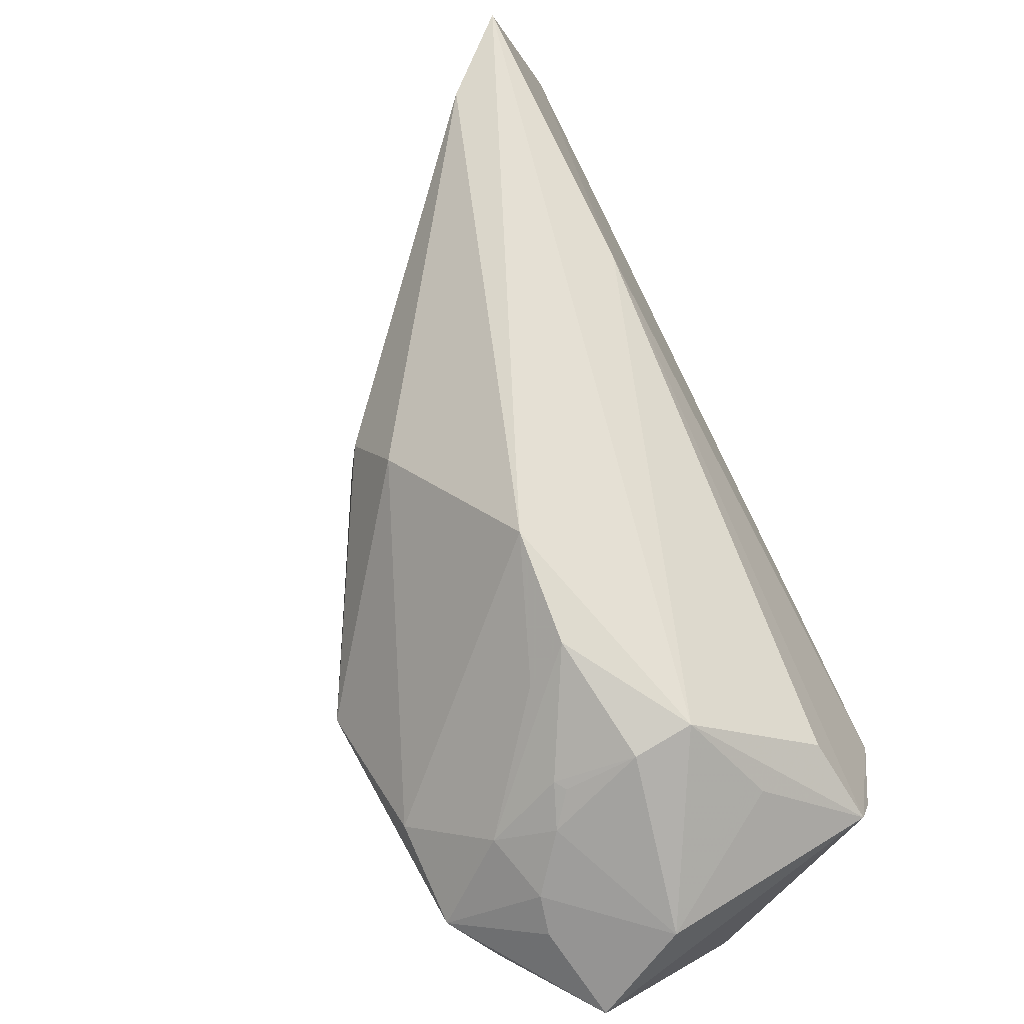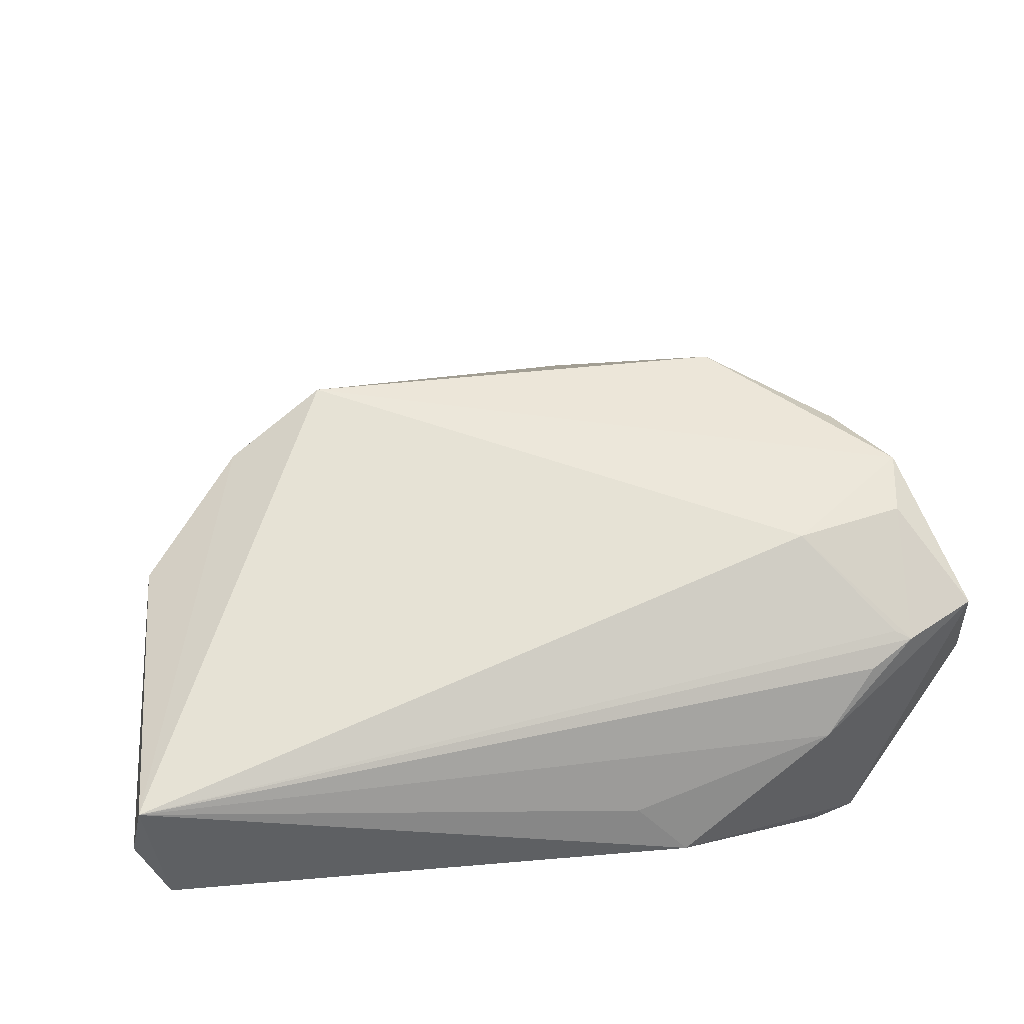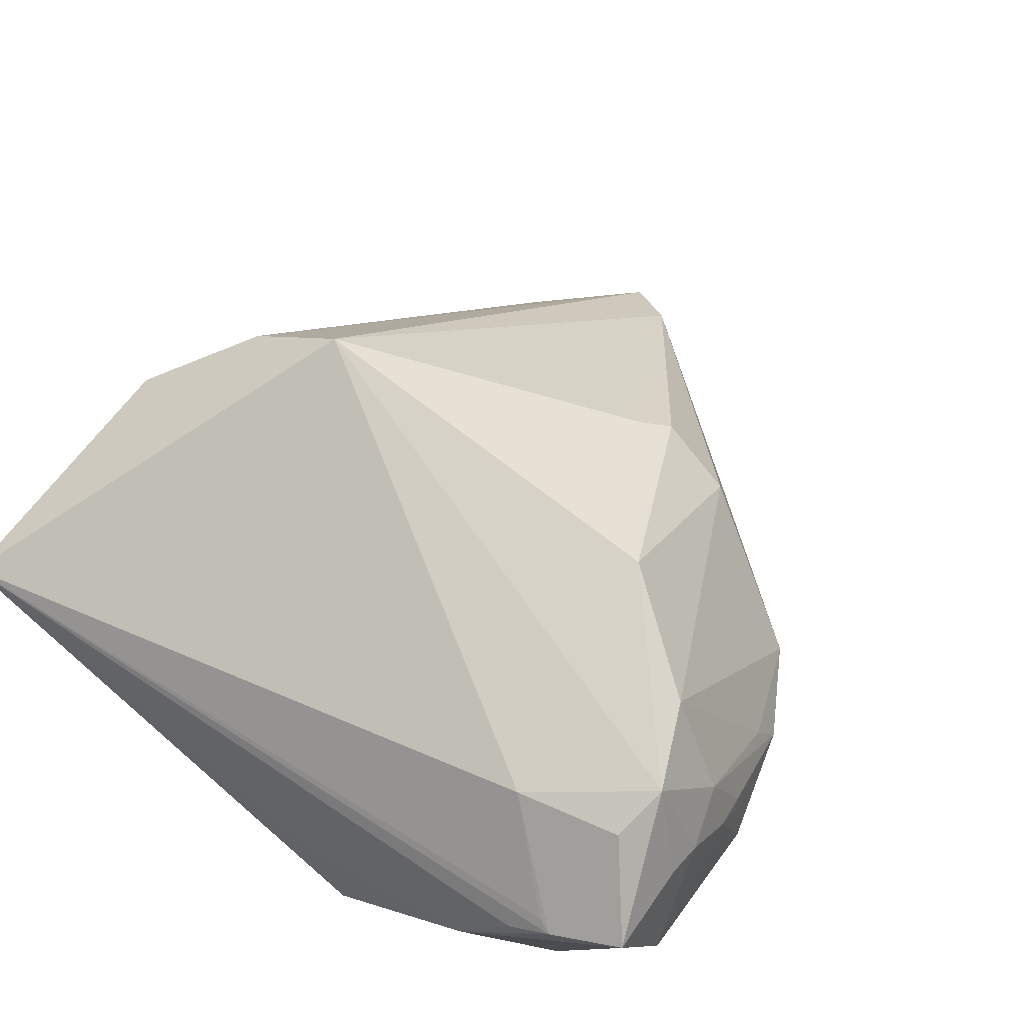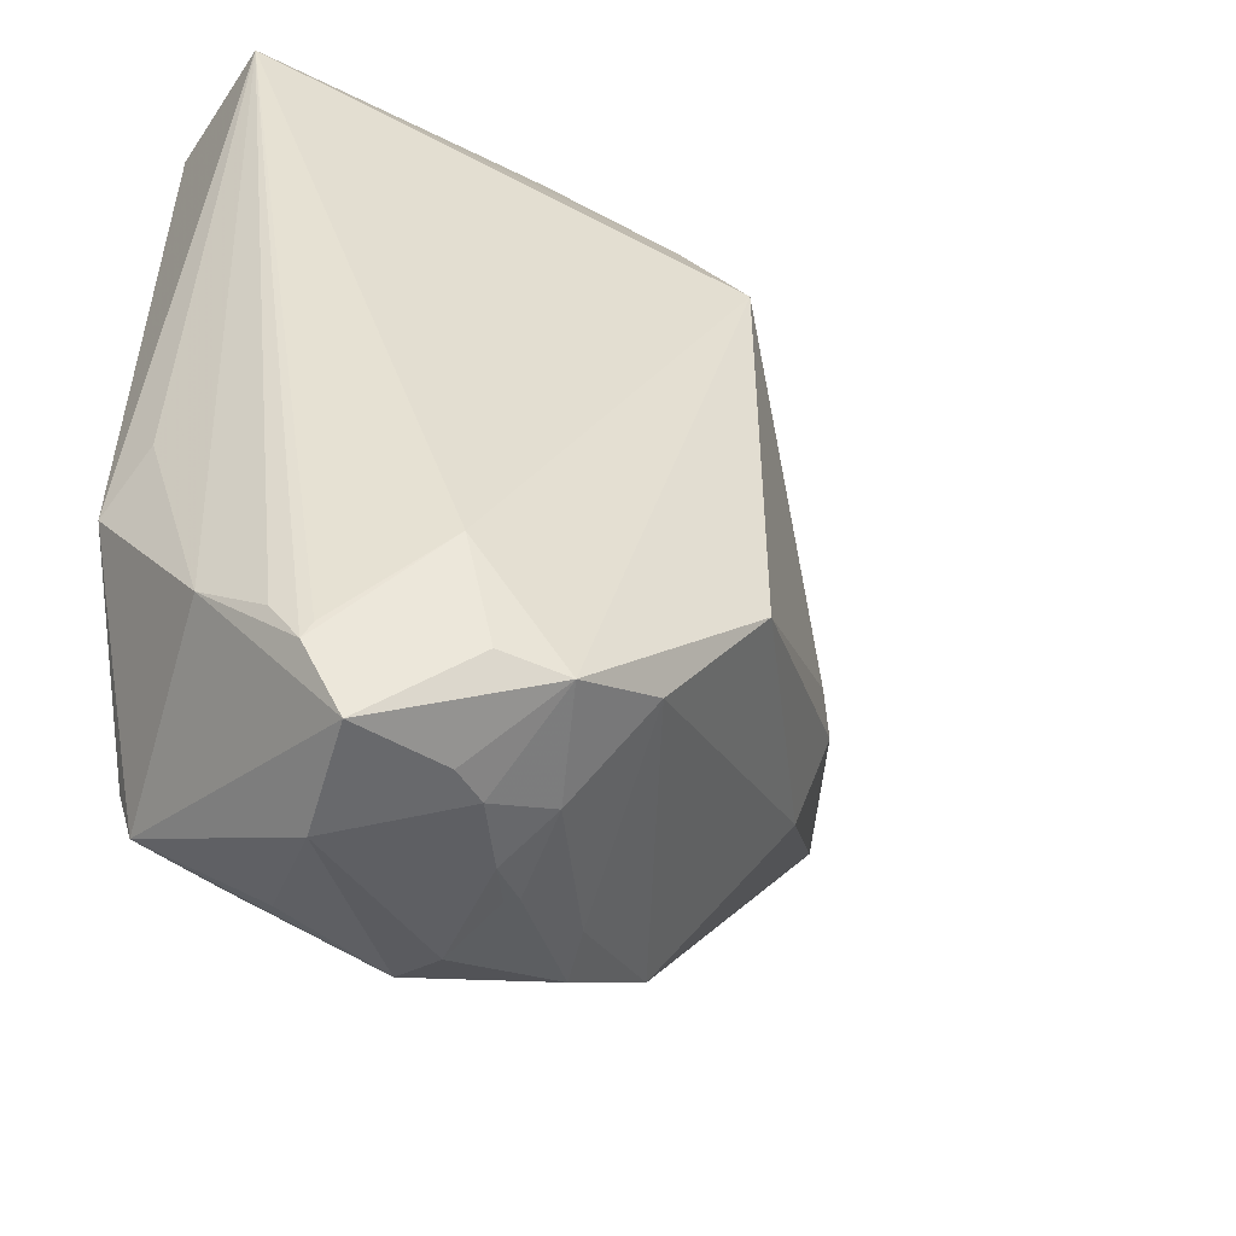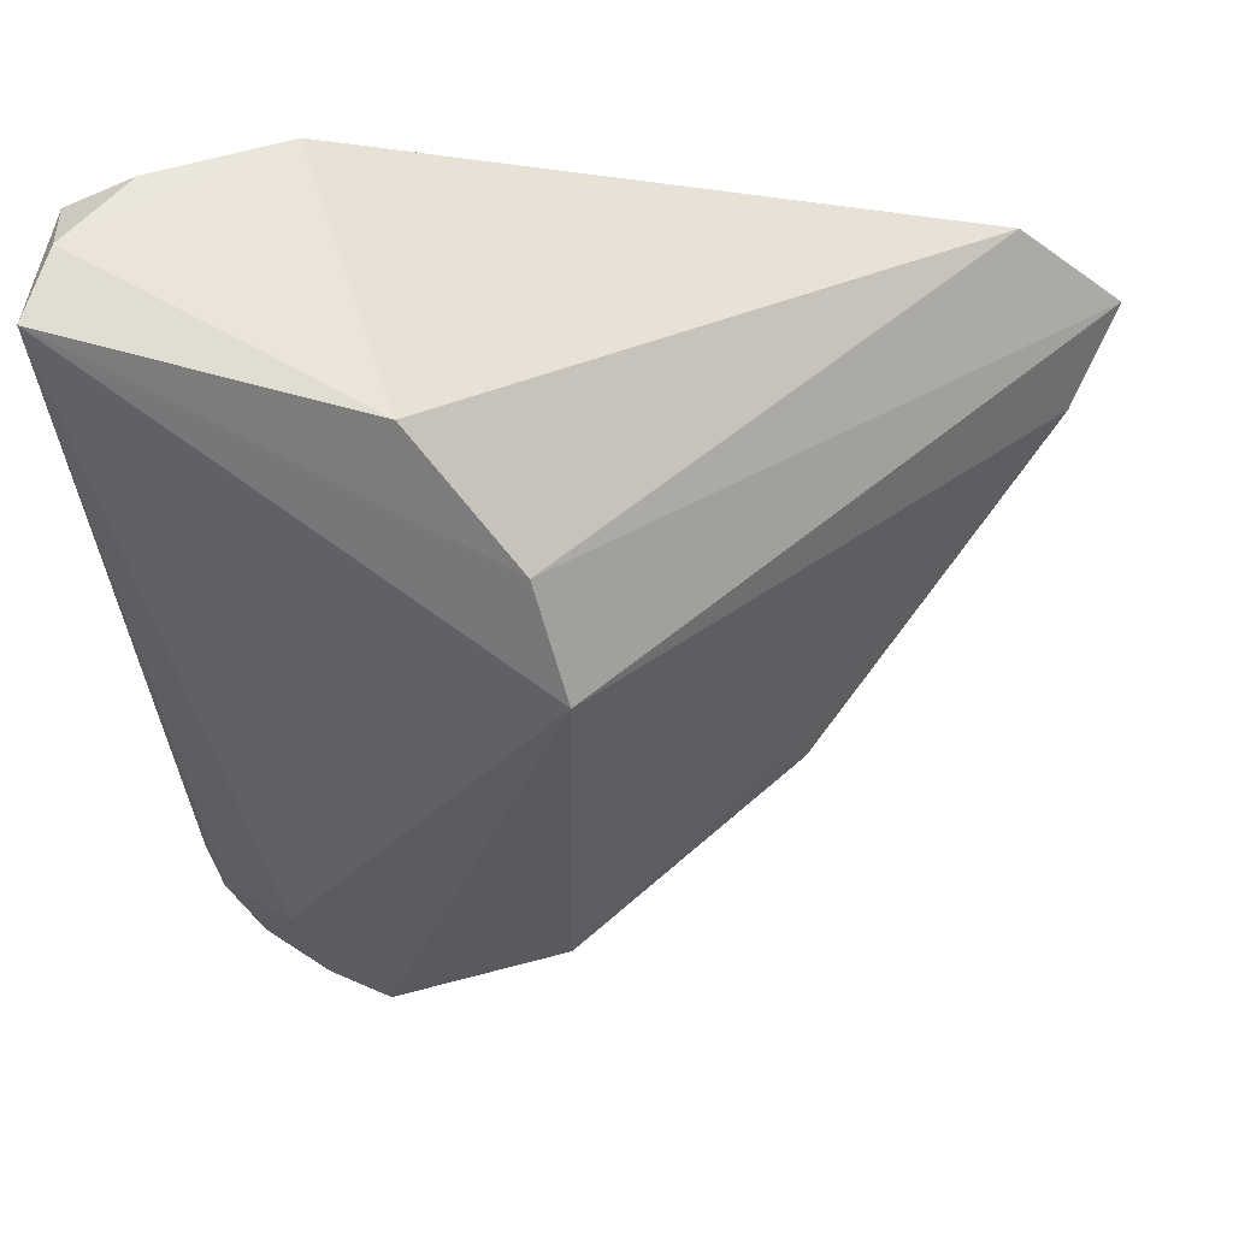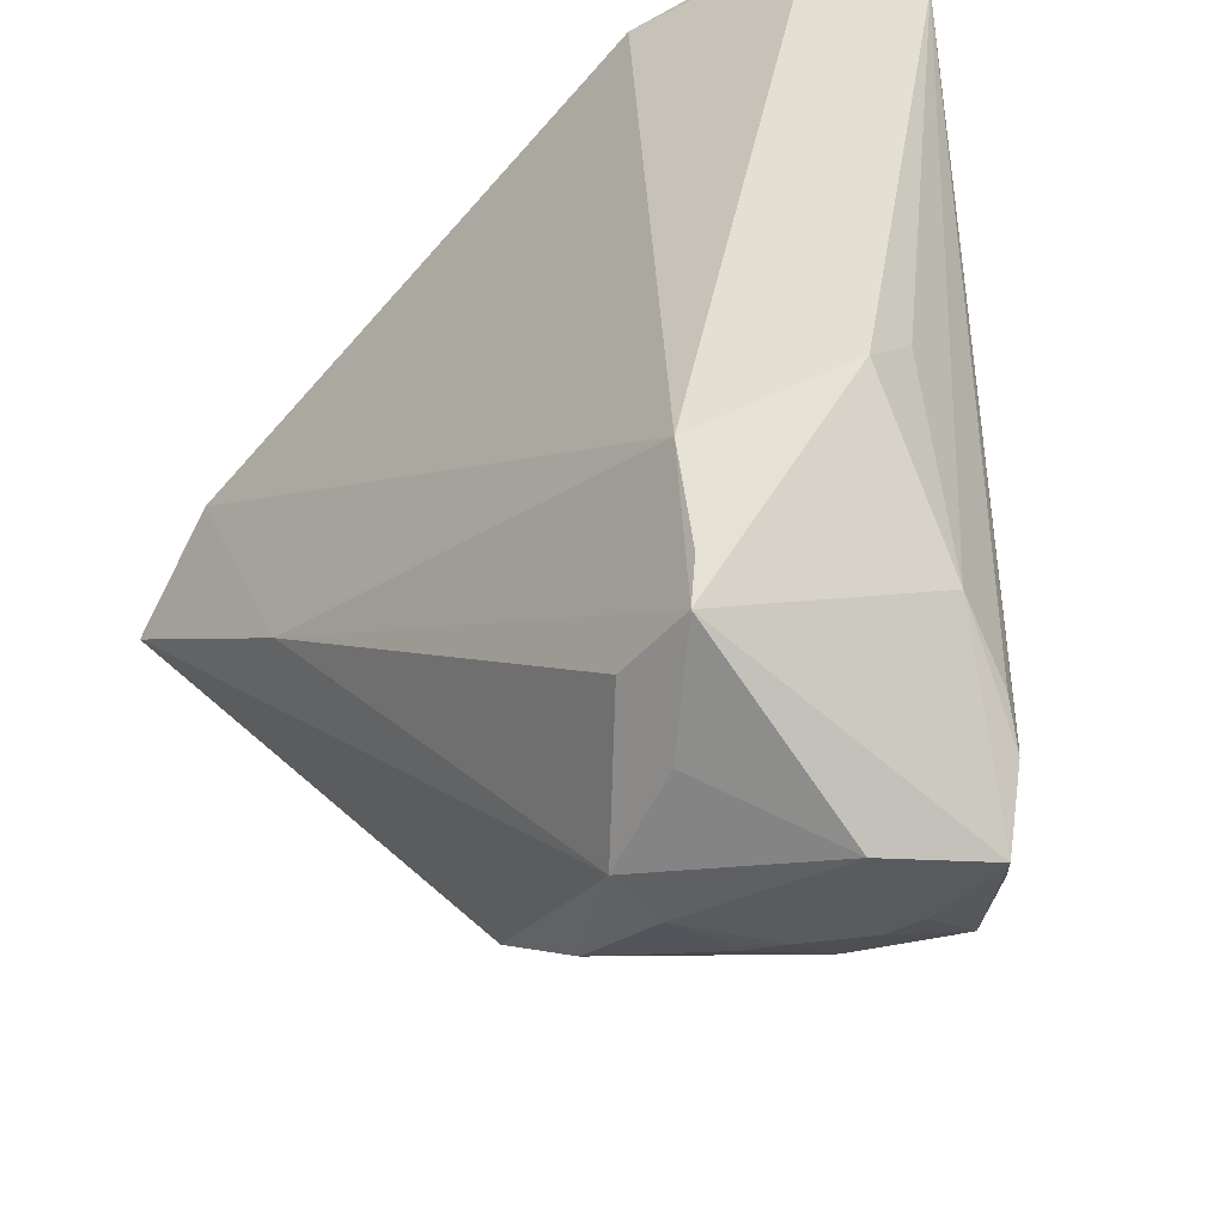
<metadata>
{"format":"obj","ext":"obj","renderer":"f3d","projection":"perspective","resolution":1024,"background":"white","views":[{"elev":-71.2,"azim":118.4,"up":"+Y"},{"elev":35.5,"azim":-98.0,"up":"+Z"},{"elev":63.6,"azim":-50.6,"up":"+Z"},{"elev":-47.3,"azim":-43.4,"up":"+Y"},{"elev":58.9,"azim":-1.8,"up":"+Y"},{"elev":-41.7,"azim":-130.0,"up":"+Y"}]}
</metadata>
<code>
v 0.007475 0.02331 0.02771
v -0.001295 -0.04725 0.006373
v 0.02742 -0.00924 0.01616
v -0.02519 -0.02128 -0.02076
v -0.02171 -0.02959 0.02165
v -0.002439 -0.04769 0.00556
v 0.03396 -0.003512 -0.02074
v -0.02636 -0.04877 0.01371
v -0.01442 -0.03833 -0.01796
v -0.03696 -0.008668 -0.00399
v 0.02962 -0.02095 0.009593
v -0.002316 -0.03775 0.02466
v 0.004311 0.034 0.02115
v 0.05063 0.02639 -0.02076
v -0.005836 -0.04806 0.008512
v -0.03168 -0.03646 0.009488
v 0.007883 -0.04376 0.004113
v -0.02086 -0.05036 0.00283
v -0.02418 -0.03824 -0.01847
v -0.01368 -0.0441 -0.01129
v -0.002346 -0.047 -0.008575
v -0.02941 -0.03926 0.01281
v -0.02833 0.04784 -0.01181
v -0.004886 -0.04547 0.01526
v -0.01166 -0.04798 0.0135
v -0.01455 0.04694 -0.01636
v -0.0343 -0.03104 0.002322
v -0.01588 -0.048 0.01478
v 0.06181 0.01516 -0.02034
v -0.03521 0.04482 -0.01098
v -0.002118 -0.04876 -0.002402
v -0.02552 -0.03344 -0.01906
v 0.006942 -0.02417 0.02864
v -0.0122 -0.04267 0.02484
v 0.02781 -0.004669 -0.02076
v -0.03758 0.04715 0.003205
v -0.03758 -0.01433 -0.01003
v 0.03053 -0.01206 0.01382
v 0.02101 -0.0382 -0.001749
v -0.01859 -0.04165 0.02212
v 0.01074 -0.04465 -0.000959
v -0.03491 0.04841 -0.004237
v -0.006328 0.04497 0.01224
v 0.05678 0.007761 -0.01298
v -0.03004 -0.04106 0.012
f 1 36 5
f 26 43 14
f 13 36 1
f 13 43 36
f 14 43 13
f 22 5 36
f 36 43 42
f 43 26 42
f 30 37 36
f 36 42 30
f 29 7 14
f 14 13 29
f 29 13 1
f 21 29 39
f 7 29 21
f 38 33 11
f 1 5 34
f 34 33 1
f 12 39 11
f 11 33 12
f 33 34 12
f 45 27 8
f 5 22 45
f 45 22 36
f 36 37 10
f 10 27 36
f 37 27 10
f 32 37 4
f 37 30 4
f 4 30 26
f 4 26 14
f 23 42 26
f 26 30 23
f 23 30 42
f 11 39 44
f 39 29 44
f 44 38 11
f 44 29 1
f 41 21 39
f 7 21 9
f 8 34 40
f 40 34 5
f 40 45 8
f 5 45 40
f 28 34 8
f 25 34 28
f 8 18 28
f 28 18 25
f 36 27 16
f 16 45 36
f 27 45 16
f 14 7 35
f 35 4 14
f 7 4 35
f 3 44 1
f 38 44 3
f 1 33 3
f 33 38 3
f 24 12 34
f 24 34 25
f 19 4 7
f 7 9 19
f 32 4 19
f 19 18 8
f 19 9 21
f 8 27 19
f 19 37 32
f 19 27 37
f 21 41 31
f 31 18 21
f 17 41 39
f 17 24 41
f 39 12 17
f 12 24 17
f 21 18 20
f 20 19 21
f 18 19 20
f 2 31 41
f 41 24 2
f 25 18 15
f 18 31 15
f 15 24 25
f 15 2 24
f 31 2 6
f 6 15 31
f 2 15 6

</code>
